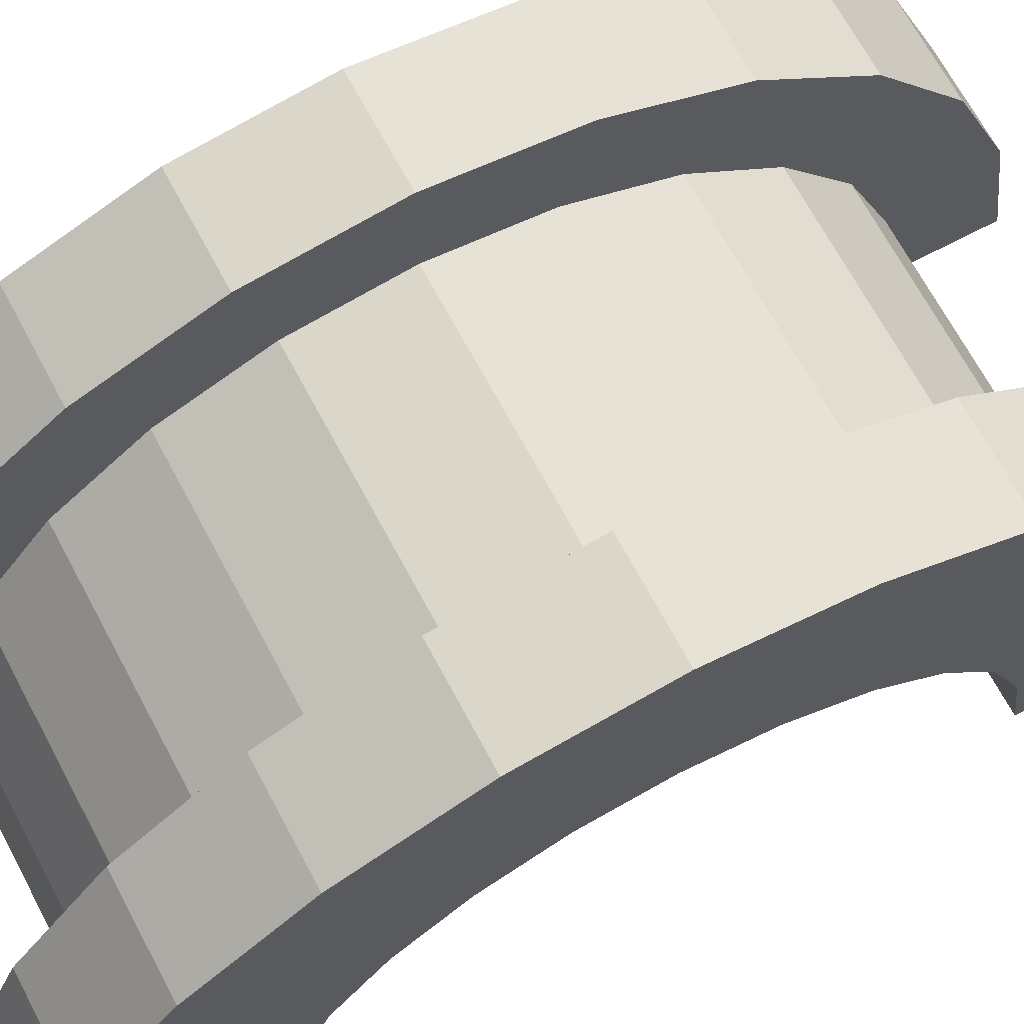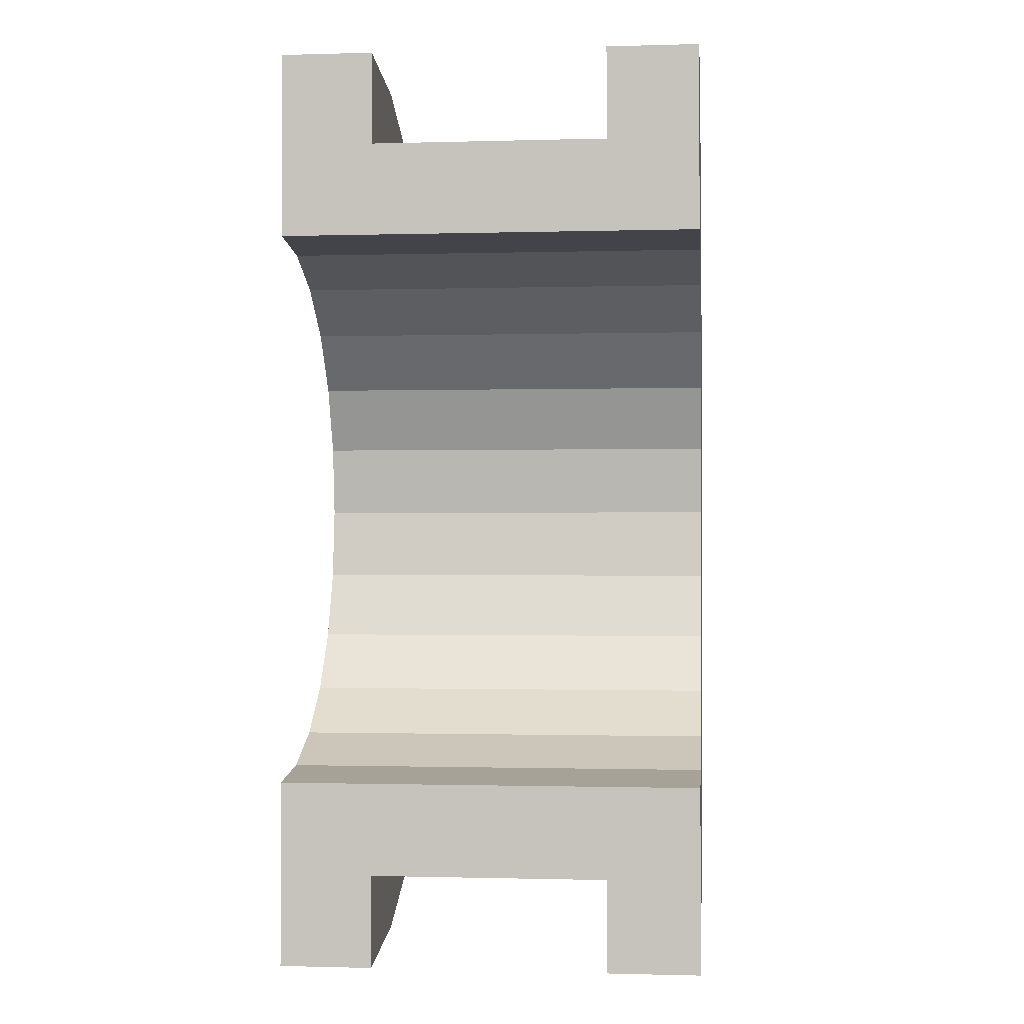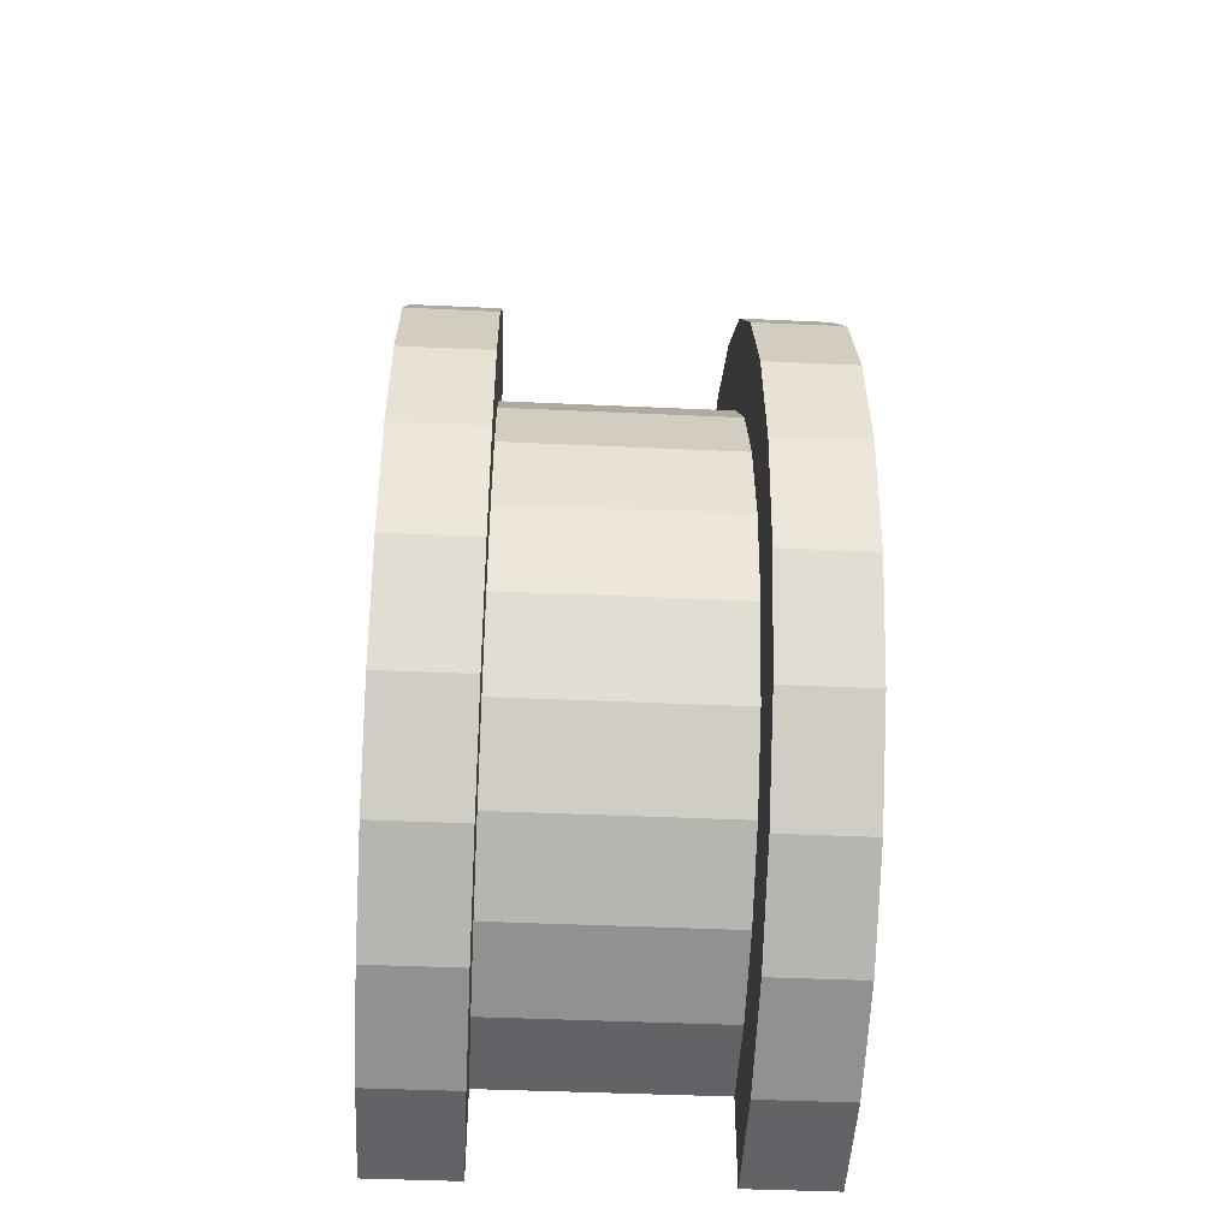
<metadata>
{"format":"obj","ext":"obj","renderer":"f3d","projection":"perspective","resolution":1024,"background":"white","views":[{"elev":67.9,"azim":62.0,"up":"+Z"},{"elev":-0.9,"azim":-174.1,"up":"+Y"},{"elev":-43.5,"azim":-3.1,"up":"+Y"}]}
</metadata>
<code>
v 10.54 1.035 3.864
v 13.11 0 4
v 13.11 1.035 3.864
v 13.11 0 4
v 10.54 1.035 3.864
v 10.54 0 4
v 13.11 4 0
v 10.54 4 0
v 13.11 4 0
v 10.54 4 0
v 13.11 4 0
v 10.54 4 0
v 10.54 -3.864 1.035
v 13.11 -4 0
v 13.11 -3.864 1.035
v 13.11 -4 0
v 10.54 -3.864 1.035
v 10.54 -4 0
v 13.11 3.464 2
v 10.54 2.828 2.828
v 13.11 2.828 2.828
v 10.54 2.828 2.828
v 13.11 3.464 2
v 10.54 3.464 2
v 10.54 2.828 2.828
v 13.11 2 3.464
v 13.11 2.828 2.828
v 13.11 2 3.464
v 10.54 2.828 2.828
v 10.54 2 3.464
v 13.11 3.864 1.035
v 10.54 3.464 2
v 13.11 3.464 2
v 10.54 3.464 2
v 13.11 3.864 1.035
v 10.54 3.864 1.035
v 10.54 -3.464 2
v 13.11 -2.828 2.828
v 10.54 -2.828 2.828
v 13.11 -2.828 2.828
v 10.54 -3.464 2
v 13.11 -3.464 2
v 9.539 2.898 0.7765
v 9.539 4.83 1.294
v 9.539 5 0
v 9.539 4.83 1.294
v 9.539 2.898 0.7765
v 9.539 4.33 2.5
v 9.539 2.898 0.7765
v 9.539 5 0
v 9.539 3 0
v 9.539 2.598 1.5
v 9.539 4.33 2.5
v 9.539 2.898 0.7765
v 9.539 4.33 2.5
v 9.539 2.598 1.5
v 9.539 3.535 3.535
v 9.539 2.121 2.121
v 9.539 3.535 3.535
v 9.539 2.598 1.5
v 9.539 3.535 3.535
v 9.539 2.121 2.121
v 9.539 2.5 4.33
v 9.539 1.5 2.598
v 9.539 2.5 4.33
v 9.539 2.121 2.121
v 9.539 1.5 2.598
v 9.539 1.294 4.83
v 9.539 2.5 4.33
v 9.539 0.7765 2.898
v 9.539 1.294 4.83
v 9.539 1.5 2.598
v 9.539 0 3
v 9.539 1.294 4.83
v 9.539 0.7765 2.898
v 9.539 0 3
v 9.539 0 5
v 9.539 1.294 4.83
v 9.539 -0.7765 2.898
v 9.539 0 5
v 9.539 0 3
v 9.539 -0.7765 2.898
v 9.539 -1.294 4.83
v 9.539 0 5
v 9.539 -1.5 2.598
v 9.539 -1.294 4.83
v 9.539 -0.7765 2.898
v 9.539 -2.5 4.33
v 9.539 -1.5 2.598
v 9.539 -2.121 2.121
v 9.539 -1.5 2.598
v 9.539 -2.5 4.33
v 9.539 -1.294 4.83
v 9.539 -3.535 3.535
v 9.539 -2.121 2.121
v 9.539 -2.598 1.5
v 9.539 -4.33 2.5
v 9.539 -2.598 1.5
v 9.539 -2.898 0.7765
v 9.539 -4.83 1.294
v 9.539 -2.898 0.7765
v 9.539 -3 0
v 9.539 -2.121 2.121
v 9.539 -3.535 3.535
v 9.539 -2.5 4.33
v 9.539 -2.598 1.5
v 9.539 -4.33 2.5
v 9.539 -3.535 3.535
v 9.539 -2.898 0.7765
v 9.539 -4.83 1.294
v 9.539 -4.33 2.5
v 9.539 -4.83 1.294
v 9.539 -3 0
v 9.539 -5 0
v 10.54 2 3.464
v 13.11 1.035 3.864
v 13.11 2 3.464
v 13.11 1.035 3.864
v 10.54 2 3.464
v 10.54 1.035 3.864
v 13.11 4 0
v 10.54 3.864 1.035
v 13.11 3.864 1.035
v 10.54 3.864 1.035
v 13.11 4 0
v 10.54 4 0
v 10.54 -4 0
v 13.11 -4 0
v 10.54 -4 0
v 13.11 -4 0
v 10.54 -4 0
v 13.11 -4 0
v 10.54 -3.864 1.035
v 13.11 -3.464 2
v 10.54 -3.464 2
v 13.11 -3.464 2
v 10.54 -3.864 1.035
v 13.11 -3.864 1.035
v 10.54 -2 3.464
v 13.11 -2.828 2.828
v 13.11 -2 3.464
v 13.11 -2.828 2.828
v 10.54 -2 3.464
v 10.54 -2.828 2.828
v 10.54 0 4
v 13.11 -1.035 3.864
v 13.11 0 4
v 13.11 -1.035 3.864
v 10.54 0 4
v 10.54 -1.035 3.864
v 10.54 -1.035 3.864
v 13.11 -2 3.464
v 13.11 -1.035 3.864
v 13.11 -2 3.464
v 10.54 -1.035 3.864
v 10.54 -2 3.464
v 9.539 0 3
v 14.11 0.7765 2.898
v 14.11 0 3
v 14.11 0.7765 2.898
v 9.539 0 3
v 9.539 0.7765 2.898
v 14.11 3 0
v 14.11 3 0
v 9.539 3 0
v 9.539 2.598 1.5
v 14.11 2.121 2.121
v 9.539 2.121 2.121
v 14.11 2.121 2.121
v 9.539 2.598 1.5
v 14.11 2.598 1.5
v 9.539 1.5 2.598
v 14.11 2.121 2.121
v 14.11 1.5 2.598
v 14.11 2.121 2.121
v 9.539 1.5 2.598
v 9.539 2.121 2.121
v 9.539 2.898 0.7765
v 14.11 2.598 1.5
v 9.539 2.598 1.5
v 14.11 2.598 1.5
v 9.539 2.898 0.7765
v 14.11 2.898 0.7765
v 14.11 -2.598 1.5
v 9.539 -2.121 2.121
v 14.11 -2.121 2.121
v 9.539 -2.121 2.121
v 14.11 -2.598 1.5
v 9.539 -2.598 1.5
v 9.539 0.7765 2.898
v 14.11 1.5 2.598
v 14.11 0.7765 2.898
v 14.11 1.5 2.598
v 9.539 0.7765 2.898
v 9.539 1.5 2.598
v 9.539 2.898 0.7765
v 14.11 3 0
v 14.11 2.898 0.7765
v 14.11 3 0
v 9.539 2.898 0.7765
v 9.539 3 0
v 14.11 -3 0
v 14.11 -3 0
v 9.539 -3 0
v 14.11 -2.898 0.7765
v 9.539 -2.598 1.5
v 14.11 -2.598 1.5
v 9.539 -2.598 1.5
v 14.11 -2.898 0.7765
v 9.539 -2.898 0.7765
v 9.539 -2.121 2.121
v 14.11 -1.5 2.598
v 14.11 -2.121 2.121
v 14.11 -1.5 2.598
v 9.539 -2.121 2.121
v 9.539 -1.5 2.598
v 9.539 -0.7765 2.898
v 14.11 0 3
v 14.11 -0.7765 2.898
v 14.11 0 3
v 9.539 -0.7765 2.898
v 9.539 0 3
v 14.11 -3 0
v 9.539 -2.898 0.7765
v 14.11 -2.898 0.7765
v 9.539 -2.898 0.7765
v 14.11 -3 0
v 9.539 -3 0
v 9.539 -1.5 2.598
v 14.11 -0.7765 2.898
v 14.11 -1.5 2.598
v 14.11 -0.7765 2.898
v 9.539 -1.5 2.598
v 9.539 -0.7765 2.898
v 9.539 1.294 4.83
v 10.54 0 5
v 10.54 1.294 4.83
v 10.54 0 5
v 9.539 1.294 4.83
v 9.539 0 5
v 9.539 -4.83 1.294
v 10.54 -4.33 2.5
v 9.539 -4.33 2.5
v 10.54 -4.33 2.5
v 9.539 -4.83 1.294
v 10.54 -4.83 1.294
v 10.54 5 0
v 9.539 4.83 1.294
v 10.54 4.83 1.294
v 9.539 4.83 1.294
v 10.54 5 0
v 9.539 5 0
v 9.539 2.5 4.33
v 10.54 1.294 4.83
v 10.54 2.5 4.33
v 10.54 1.294 4.83
v 9.539 2.5 4.33
v 9.539 1.294 4.83
v 9.539 0 5
v 10.54 -1.294 4.83
v 10.54 0 5
v 10.54 -1.294 4.83
v 9.539 0 5
v 9.539 -1.294 4.83
v 9.539 -4.33 2.5
v 10.54 -3.535 3.535
v 9.539 -3.535 3.535
v 10.54 -3.535 3.535
v 9.539 -4.33 2.5
v 10.54 -4.33 2.5
v 10.54 5 0
v 9.539 5 0
v 10.54 5 0
v 10.54 4.83 1.294
v 10.54 3.864 1.035
v 10.54 4 0
v 10.54 3.464 2
v 10.54 4.33 2.5
v 10.54 3.535 3.535
v 10.54 4.33 2.5
v 10.54 3.464 2
v 10.54 3.864 1.035
v 10.54 3.535 3.535
v 10.54 2.828 2.828
v 10.54 3.464 2
v 10.54 2.5 4.33
v 10.54 2.828 2.828
v 10.54 3.535 3.535
v 10.54 2.5 4.33
v 10.54 2 3.464
v 10.54 2.828 2.828
v 10.54 1.294 4.83
v 10.54 2 3.464
v 10.54 2.5 4.33
v 10.54 1.294 4.83
v 10.54 1.035 3.864
v 10.54 2 3.464
v 10.54 0 5
v 10.54 1.035 3.864
v 10.54 1.294 4.83
v 10.54 0 5
v 10.54 0 4
v 10.54 1.035 3.864
v 10.54 0 5
v 10.54 -1.035 3.864
v 10.54 0 4
v 10.54 -1.294 4.83
v 10.54 -1.035 3.864
v 10.54 0 5
v 10.54 -1.294 4.83
v 10.54 -2 3.464
v 10.54 -1.035 3.864
v 10.54 -2.5 4.33
v 10.54 -2 3.464
v 10.54 -1.294 4.83
v 10.54 -2.5 4.33
v 10.54 -2.828 2.828
v 10.54 -2 3.464
v 10.54 -3.535 3.535
v 10.54 -2.828 2.828
v 10.54 -2.5 4.33
v 10.54 -2.828 2.828
v 10.54 -3.535 3.535
v 10.54 -3.464 2
v 10.54 -4.33 2.5
v 10.54 -3.464 2
v 10.54 -3.535 3.535
v 10.54 -3.464 2
v 10.54 -4.33 2.5
v 10.54 -3.864 1.035
v 10.54 -4.83 1.294
v 10.54 -3.864 1.035
v 10.54 -4.33 2.5
v 10.54 -3.864 1.035
v 10.54 -4.83 1.294
v 10.54 -4 0
v 10.54 -5 0
v 10.54 -4 0
v 10.54 -4.83 1.294
v 10.54 -4 0
v 10.54 -5 0
v 10.54 -4 0
v 10.54 -4 0
v 10.54 -5 0
v 10.54 -5 0
v 10.54 4 0
v 10.54 5 0
v 10.54 4.83 1.294
v 10.54 3.864 1.035
v 10.54 4.83 1.294
v 10.54 4.33 2.5
v 10.54 5 0
v 10.54 4 0
v 10.54 5 0
v 10.54 5 0
v 10.54 4 0
v 10.54 4 0
v 9.539 3.535 3.535
v 10.54 2.5 4.33
v 10.54 3.535 3.535
v 10.54 2.5 4.33
v 9.539 3.535 3.535
v 9.539 2.5 4.33
v 10.54 4.83 1.294
v 9.539 4.33 2.5
v 10.54 4.33 2.5
v 9.539 4.33 2.5
v 10.54 4.83 1.294
v 9.539 4.83 1.294
v 10.54 4.33 2.5
v 9.539 3.535 3.535
v 10.54 3.535 3.535
v 9.539 3.535 3.535
v 10.54 4.33 2.5
v 9.539 4.33 2.5
v 10.54 -5 0
v 9.539 -5 0
v 10.54 -5 0
v 9.539 -4.83 1.294
v 10.54 -5 0
v 10.54 -4.83 1.294
v 10.54 -5 0
v 9.539 -4.83 1.294
v 9.539 -5 0
v 9.539 -1.294 4.83
v 10.54 -2.5 4.33
v 10.54 -1.294 4.83
v 10.54 -2.5 4.33
v 9.539 -1.294 4.83
v 9.539 -2.5 4.33
v 9.539 -2.5 4.33
v 10.54 -3.535 3.535
v 10.54 -2.5 4.33
v 10.54 -3.535 3.535
v 9.539 -2.5 4.33
v 9.539 -3.535 3.535
v 13.11 1.294 4.83
v 14.11 0 5
v 14.11 1.294 4.83
v 14.11 0 5
v 13.11 1.294 4.83
v 13.11 0 5
v 14.11 5 0
v 13.11 5 0
v 14.11 5 0
v 13.11 5 0
v 14.11 5 0
v 13.11 5 0
v 13.11 -4.83 1.294
v 14.11 -5 0
v 14.11 -4.83 1.294
v 14.11 -5 0
v 13.11 -4.83 1.294
v 13.11 -5 0
v 13.11 -2.5 4.33
v 14.11 -3.535 3.535
v 14.11 -2.5 4.33
v 14.11 -3.535 3.535
v 13.11 -2.5 4.33
v 13.11 -3.535 3.535
v 13.11 -5 0
v 13.11 -4 0
v 13.11 -4 0
v 13.11 -4 0
v 13.11 -4.83 1.294
v 13.11 -4.33 2.5
v 13.11 -5 0
v 13.11 -4 0
v 13.11 -5 0
v 13.11 -4 0
v 13.11 -5 0
v 13.11 -4.83 1.294
v 13.11 4 0
v 13.11 5 0
v 13.11 5 0
v 13.11 5 0
v 13.11 3.864 1.035
v 13.11 4.83 1.294
v 13.11 4 0
v 13.11 5 0
v 13.11 4 0
v 13.11 5 0
v 13.11 4 0
v 13.11 3.864 1.035
v 13.11 4.83 1.294
v 13.11 3.864 1.035
v 13.11 4.33 2.5
v 13.11 3.464 2
v 13.11 4.33 2.5
v 13.11 3.864 1.035
v 13.11 4.33 2.5
v 13.11 3.464 2
v 13.11 3.535 3.535
v 13.11 2.828 2.828
v 13.11 3.535 3.535
v 13.11 3.464 2
v 13.11 2.828 2.828
v 13.11 2.5 4.33
v 13.11 3.535 3.535
v 13.11 2 3.464
v 13.11 2.5 4.33
v 13.11 2.828 2.828
v 13.11 2 3.464
v 13.11 1.294 4.83
v 13.11 2.5 4.33
v 13.11 1.035 3.864
v 13.11 1.294 4.83
v 13.11 2 3.464
v 13.11 0 4
v 13.11 1.294 4.83
v 13.11 1.035 3.864
v 13.11 0 4
v 13.11 0 5
v 13.11 1.294 4.83
v 13.11 -1.035 3.864
v 13.11 0 5
v 13.11 0 4
v 13.11 -1.035 3.864
v 13.11 -1.294 4.83
v 13.11 0 5
v 13.11 -2 3.464
v 13.11 -1.294 4.83
v 13.11 -1.035 3.864
v 13.11 -2 3.464
v 13.11 -2.5 4.33
v 13.11 -1.294 4.83
v 13.11 -2.828 2.828
v 13.11 -2.5 4.33
v 13.11 -2 3.464
v 13.11 -3.535 3.535
v 13.11 -2.828 2.828
v 13.11 -3.464 2
v 13.11 -2.828 2.828
v 13.11 -3.535 3.535
v 13.11 -2.5 4.33
v 13.11 -4.33 2.5
v 13.11 -3.464 2
v 13.11 -3.864 1.035
v 13.11 -4.33 2.5
v 13.11 -3.864 1.035
v 13.11 -4 0
v 13.11 -3.464 2
v 13.11 -4.33 2.5
v 13.11 -3.535 3.535
v 14.11 4.33 2.5
v 13.11 3.535 3.535
v 14.11 3.535 3.535
v 13.11 3.535 3.535
v 14.11 4.33 2.5
v 13.11 4.33 2.5
v 14.11 4.83 1.294
v 14.11 2.898 0.7765
v 14.11 3 0
v 14.11 4.33 2.5
v 14.11 2.598 1.5
v 14.11 2.898 0.7765
v 14.11 2.121 2.121
v 14.11 3.535 3.535
v 14.11 2.5 4.33
v 14.11 3.535 3.535
v 14.11 2.121 2.121
v 14.11 2.598 1.5
v 14.11 2.5 4.33
v 14.11 1.5 2.598
v 14.11 2.121 2.121
v 14.11 1.294 4.83
v 14.11 1.5 2.598
v 14.11 2.5 4.33
v 14.11 1.294 4.83
v 14.11 0.7765 2.898
v 14.11 1.5 2.598
v 14.11 0 5
v 14.11 0.7765 2.898
v 14.11 1.294 4.83
v 14.11 0 5
v 14.11 0 3
v 14.11 0.7765 2.898
v 14.11 0 5
v 14.11 -0.7765 2.898
v 14.11 0 3
v 14.11 -1.294 4.83
v 14.11 -0.7765 2.898
v 14.11 0 5
v 14.11 -1.294 4.83
v 14.11 -1.5 2.598
v 14.11 -0.7765 2.898
v 14.11 -2.5 4.33
v 14.11 -1.5 2.598
v 14.11 -1.294 4.83
v 14.11 -1.5 2.598
v 14.11 -2.5 4.33
v 14.11 -2.121 2.121
v 14.11 -3.535 3.535
v 14.11 -2.121 2.121
v 14.11 -2.5 4.33
v 14.11 -2.121 2.121
v 14.11 -3.535 3.535
v 14.11 -2.598 1.5
v 14.11 -4.33 2.5
v 14.11 -2.598 1.5
v 14.11 -3.535 3.535
v 14.11 -2.598 1.5
v 14.11 -4.33 2.5
v 14.11 -2.898 0.7765
v 14.11 -4.83 1.294
v 14.11 -2.898 0.7765
v 14.11 -4.33 2.5
v 14.11 -2.898 0.7765
v 14.11 -4.83 1.294
v 14.11 -3 0
v 14.11 -5 0
v 14.11 -3 0
v 14.11 -4.83 1.294
v 14.11 -3 0
v 14.11 -5 0
v 14.11 -3 0
v 14.11 -3 0
v 14.11 -5 0
v 14.11 -5 0
v 14.11 3 0
v 14.11 5 0
v 14.11 4.83 1.294
v 14.11 2.898 0.7765
v 14.11 4.83 1.294
v 14.11 4.33 2.5
v 14.11 2.598 1.5
v 14.11 4.33 2.5
v 14.11 3.535 3.535
v 14.11 5 0
v 14.11 3 0
v 14.11 5 0
v 14.11 5 0
v 14.11 3 0
v 14.11 3 0
v 14.11 5 0
v 13.11 4.83 1.294
v 14.11 4.83 1.294
v 13.11 4.83 1.294
v 14.11 5 0
v 13.11 5 0
v 13.11 -4.33 2.5
v 14.11 -3.535 3.535
v 13.11 -3.535 3.535
v 14.11 -3.535 3.535
v 13.11 -4.33 2.5
v 14.11 -4.33 2.5
v 13.11 0 5
v 14.11 -1.294 4.83
v 14.11 0 5
v 14.11 -1.294 4.83
v 13.11 0 5
v 13.11 -1.294 4.83
v 13.11 3.535 3.535
v 14.11 2.5 4.33
v 14.11 3.535 3.535
v 14.11 2.5 4.33
v 13.11 3.535 3.535
v 13.11 2.5 4.33
v 13.11 2.5 4.33
v 14.11 1.294 4.83
v 14.11 2.5 4.33
v 14.11 1.294 4.83
v 13.11 2.5 4.33
v 13.11 1.294 4.83
v 14.11 4.83 1.294
v 13.11 4.33 2.5
v 14.11 4.33 2.5
v 13.11 4.33 2.5
v 14.11 4.83 1.294
v 13.11 4.83 1.294
v 13.11 -5 0
v 14.11 -5 0
v 13.11 -5 0
v 14.11 -5 0
v 13.11 -5 0
v 14.11 -5 0
v 13.11 -4.83 1.294
v 14.11 -4.33 2.5
v 13.11 -4.33 2.5
v 14.11 -4.33 2.5
v 13.11 -4.83 1.294
v 14.11 -4.83 1.294
v 13.11 -1.294 4.83
v 14.11 -2.5 4.33
v 14.11 -1.294 4.83
v 14.11 -2.5 4.33
v 13.11 -1.294 4.83
v 13.11 -2.5 4.33
v 14.11 3 0
v 13.11 4 0
v 14.11 5 0
v 14.11 3 0
v 10.54 4 0
v 13.11 4 0
v 9.539 3 0
v 10.54 4 0
v 14.11 3 0
v 9.539 5 0
v 10.54 4 0
v 9.539 3 0
v 10.54 4 0
v 9.539 5 0
v 10.54 5 0
v 14.11 5 0
v 13.11 4 0
v 13.11 5 0
v 10.54 -5 0
v 9.539 -5 0
v 10.54 -4 0
v 13.11 -4 0
v 14.11 -5 0
v 13.11 -5 0
v 14.11 -5 0
v 13.11 -4 0
v 14.11 -3 0
v 10.54 -4 0
v 14.11 -3 0
v 13.11 -4 0
v 10.54 -4 0
v 9.539 -3 0
v 14.11 -3 0
v 9.539 -3 0
v 10.54 -4 0
v 9.539 -5 0
f 1 2 3
f 4 5 6
f 7 8 9
f 10 11 12
f 13 14 15
f 16 17 18
f 19 20 21
f 22 23 24
f 25 26 27
f 28 29 30
f 31 32 33
f 34 35 36
f 37 38 39
f 40 41 42
f 43 44 45
f 46 47 48
f 49 50 51
f 52 53 54
f 55 56 57
f 58 59 60
f 61 62 63
f 64 65 66
f 67 68 69
f 70 71 72
f 73 74 75
f 76 77 78
f 79 80 81
f 82 83 84
f 85 86 87
f 88 89 90
f 91 92 93
f 94 95 96
f 97 98 99
f 100 101 102
f 103 104 105
f 106 107 108
f 109 110 111
f 112 113 114
f 115 116 117
f 118 119 120
f 121 122 123
f 124 125 126
f 127 128 129
f 130 131 132
f 133 134 135
f 136 137 138
f 139 140 141
f 142 143 144
f 145 146 147
f 148 149 150
f 151 152 153
f 154 155 156
f 157 158 159
f 160 161 162
f 163 164 165
f 166 167 168
f 169 170 171
f 172 173 174
f 175 176 177
f 178 179 180
f 181 182 183
f 184 185 186
f 187 188 189
f 190 191 192
f 193 194 195
f 196 197 198
f 199 200 201
f 202 203 204
f 205 206 207
f 208 209 210
f 211 212 213
f 214 215 216
f 217 218 219
f 220 221 222
f 223 224 225
f 226 227 228
f 229 230 231
f 232 233 234
f 235 236 237
f 238 239 240
f 241 242 243
f 244 245 246
f 247 248 249
f 250 251 252
f 253 254 255
f 256 257 258
f 259 260 261
f 262 263 264
f 265 266 267
f 268 269 270
f 271 272 273
f 274 275 276
f 277 278 279
f 280 281 282
f 283 284 285
f 286 287 288
f 289 290 291
f 292 293 294
f 295 296 297
f 298 299 300
f 301 302 303
f 304 305 306
f 307 308 309
f 310 311 312
f 313 314 315
f 316 317 318
f 319 320 321
f 322 323 324
f 325 326 327
f 328 329 330
f 331 332 333
f 334 335 336
f 337 338 339
f 340 341 342
f 343 344 345
f 346 347 348
f 349 350 351
f 352 353 354
f 355 356 357
f 358 359 360
f 361 362 363
f 364 365 366
f 367 368 369
f 370 371 372
f 373 374 375
f 376 377 378
f 379 380 381
f 382 383 384
f 385 386 387
f 388 389 390
f 391 392 393
f 394 395 396
f 397 398 399
f 400 401 402
f 403 404 405
f 406 407 408
f 409 410 411
f 412 413 414
f 415 416 417
f 418 419 420
f 421 422 423
f 424 425 426
f 427 428 429
f 430 431 432
f 433 434 435
f 436 437 438
f 439 440 441
f 442 443 444
f 445 446 447
f 448 449 450
f 451 452 453
f 454 455 456
f 457 458 459
f 460 461 462
f 463 464 465
f 466 467 468
f 469 470 471
f 472 473 474
f 475 476 477
f 478 479 480
f 481 482 483
f 484 485 486
f 487 488 489
f 490 491 492
f 493 494 495
f 496 497 498
f 499 500 501
f 502 503 504
f 505 506 507
f 508 509 510
f 511 512 513
f 514 515 516
f 517 518 519
f 520 521 522
f 523 524 525
f 526 527 528
f 529 530 531
f 532 533 534
f 535 536 537
f 538 539 540
f 541 542 543
f 544 545 546
f 547 548 549
f 550 551 552
f 553 554 555
f 556 557 558
f 559 560 561
f 562 563 564
f 565 566 567
f 568 569 570
f 571 572 573
f 574 575 576
f 577 578 579
f 580 581 582
f 583 584 585
f 586 587 588
f 589 590 591
f 592 593 594
f 595 596 597
f 598 599 600
f 601 602 603
f 604 605 606
f 607 608 609
f 610 611 612
f 613 614 615
f 616 617 618
f 619 620 621
f 622 623 624
f 625 626 627
f 628 629 630
f 631 632 633
f 634 635 636
f 637 638 639
f 640 641 642
f 643 644 645
f 646 647 648
f 649 650 651
f 652 653 654
f 655 656 657
f 658 659 660
f 661 662 663
f 664 665 666
f 667 668 669
f 670 671 672
f 673 674 675
f 676 677 678
f 679 680 681
f 682 683 684

</code>
